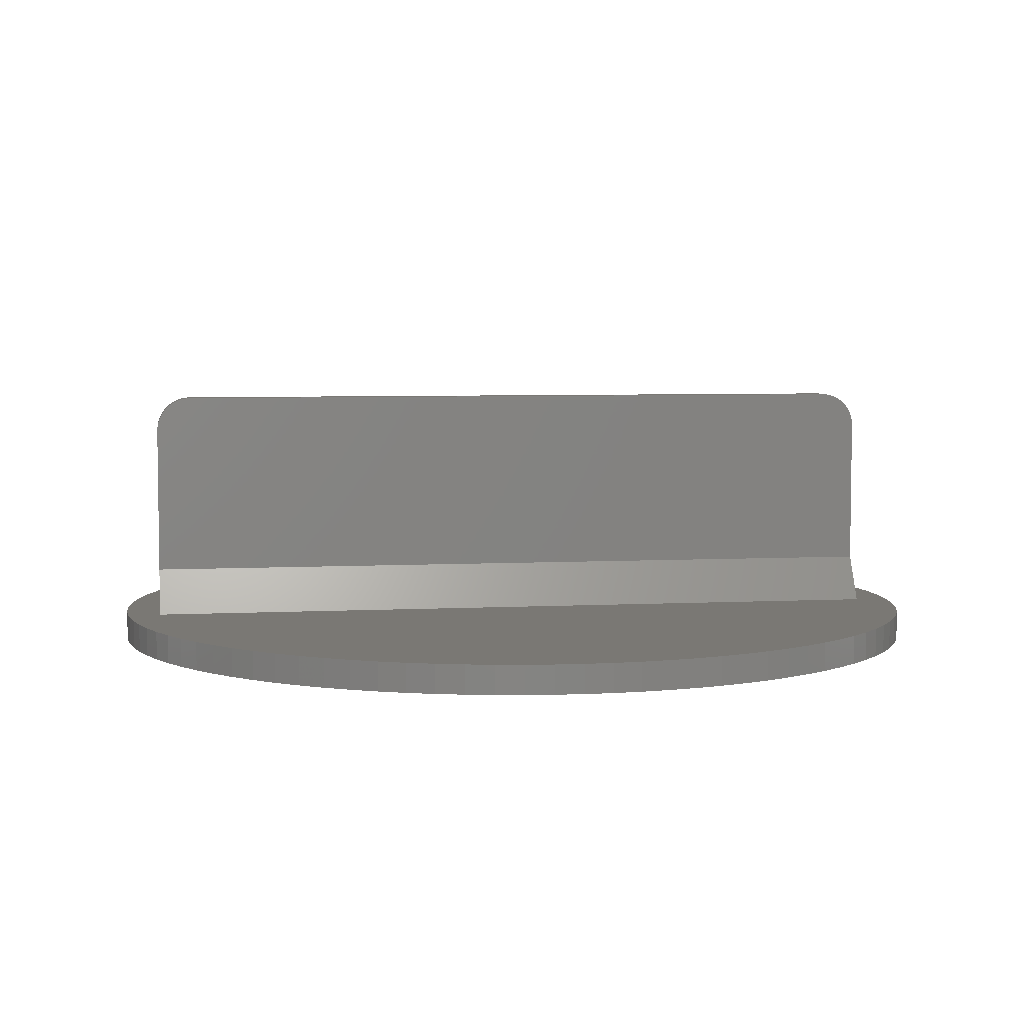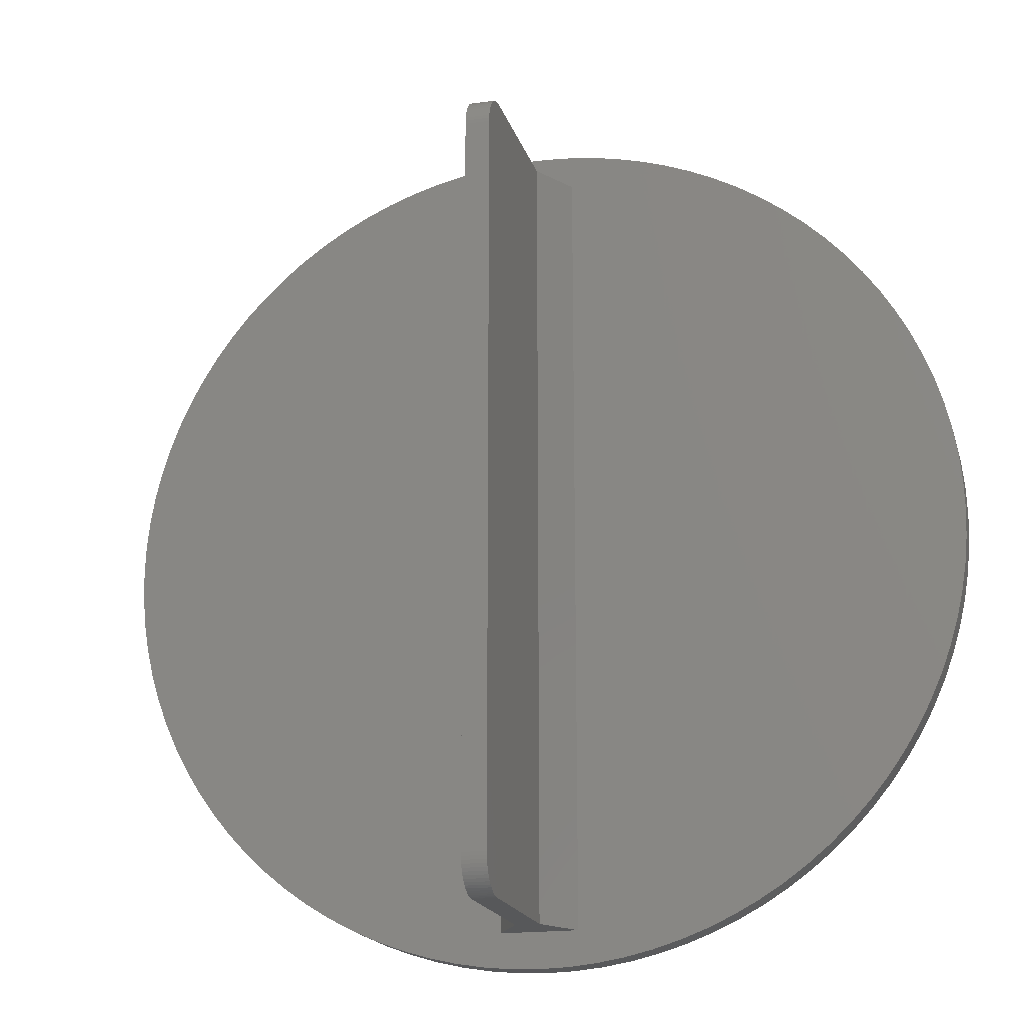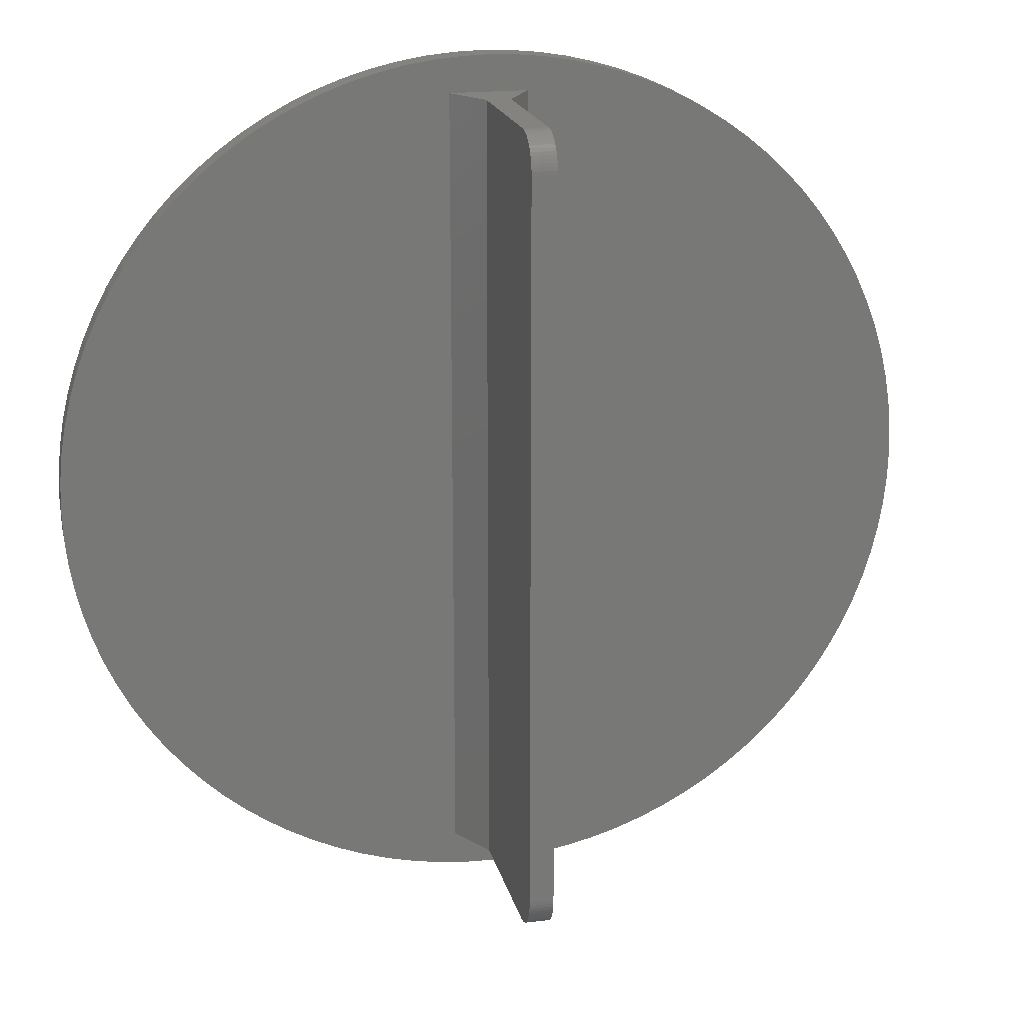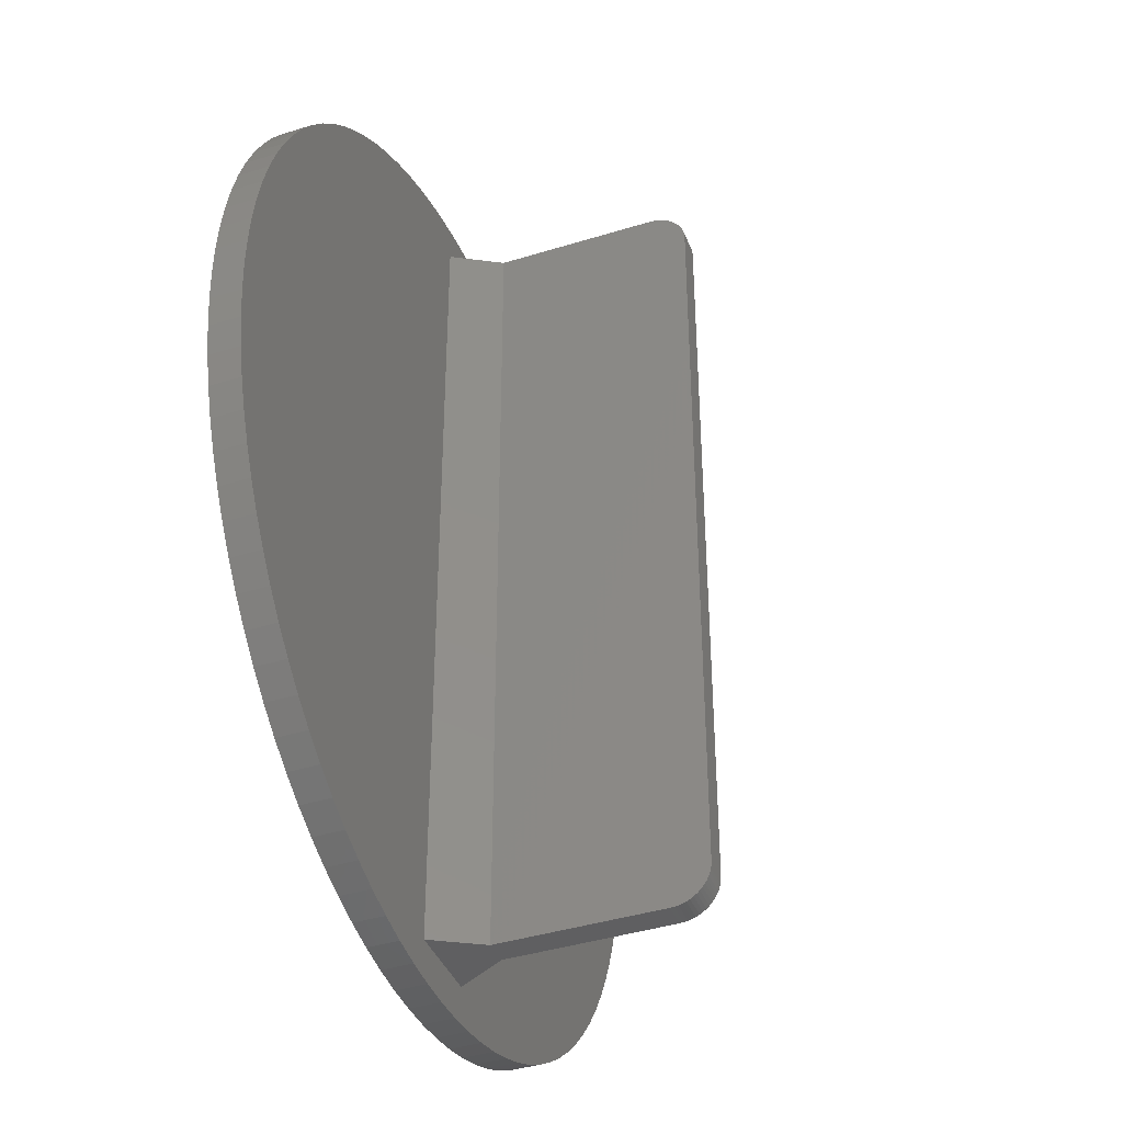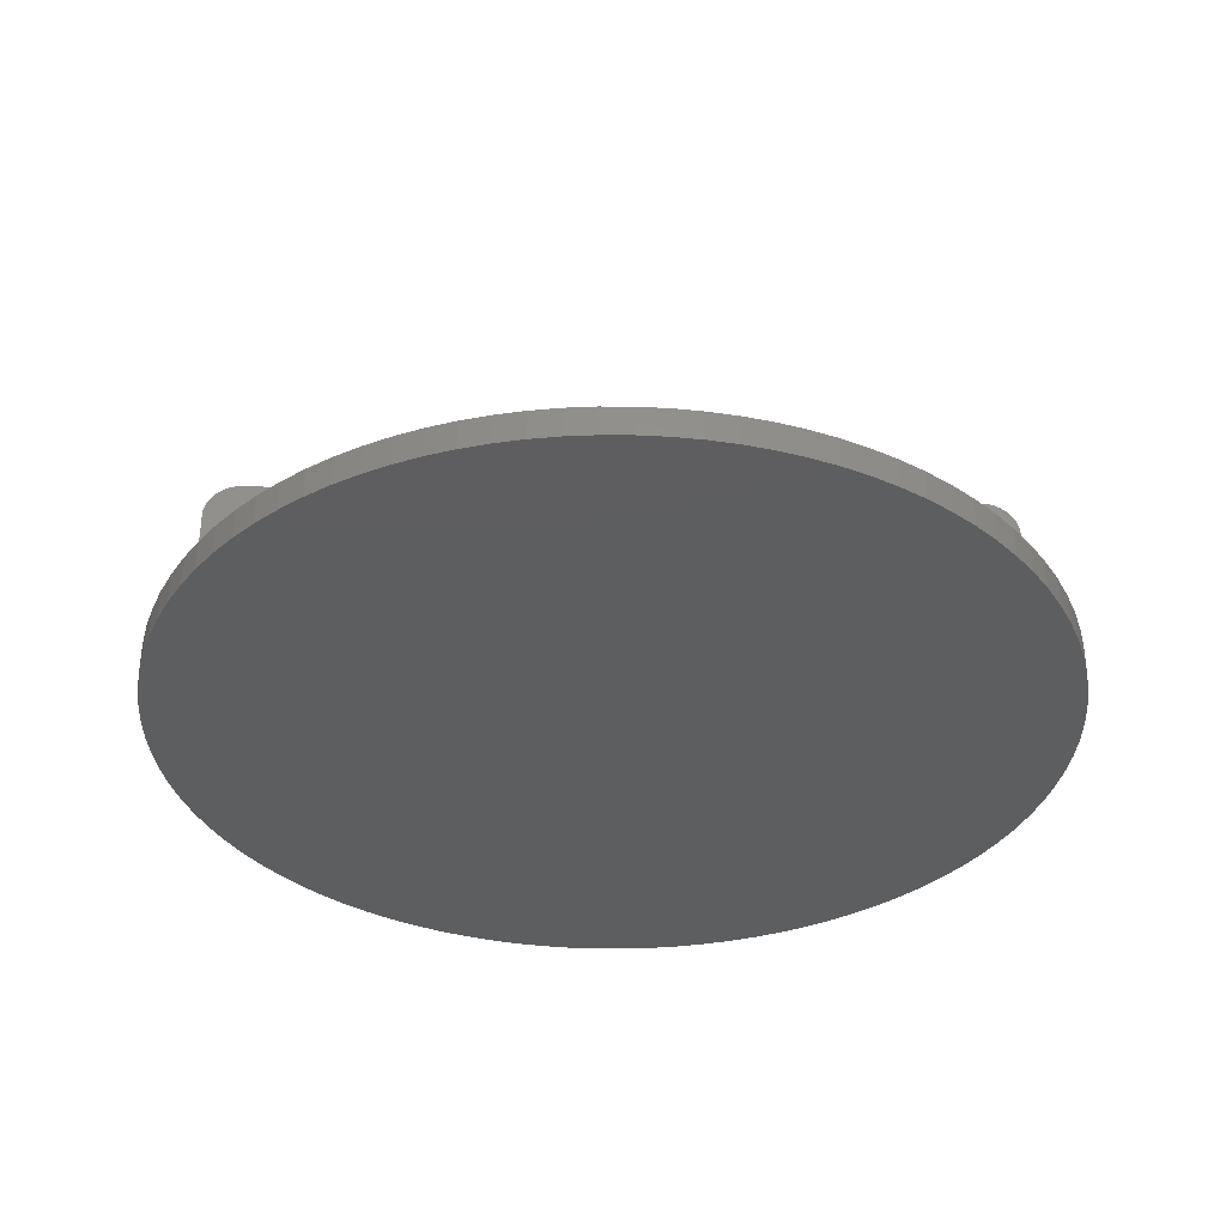
<metadata>
{"format":"stl","ext":"stl","renderer":"f3d","projection":"perspective","resolution":1024,"background":"white","views":[{"elev":5.4,"azim":80.9,"up":"+Z"},{"elev":-18.5,"azim":14.9,"up":"+Y"},{"elev":19.1,"azim":-12.7,"up":"+Y"},{"elev":-40.2,"azim":-69.0,"up":"+Y"},{"elev":-34.9,"azim":-92.2,"up":"+Z"}]}
</metadata>
<code>
# stl→obj: 268 verts, 532 faces
v 1 -33 6.268
v 3.233 33 2.4
v 1 33 6.268
v 3.233 -33 2.4
v -3.233 -33 2.4
v -1 33 6.268
v -3.233 33 2.4
v -1 -33 6.268
v 1 -33 19
v -1 -33 19
v -1 33 19
v 1 33 19
v -33.26 13.78 0
v -32.29 15.92 2.4
v -32.29 15.92 0
v -33.26 13.78 2.4
v -32.29 -15.92 0
v -33.26 -13.78 2.4
v -33.26 -13.78 0
v -32.29 -15.92 2.4
v 34.77 9.317 2.4
v 34.09 11.57 0
v 34.09 11.57 2.4
v 34.77 9.317 0
v 29.93 20 2.4
v 28.56 21.92 0
v 28.56 21.92 2.4
v 29.93 20 0
v 20 29.93 0
v 18 31.18 2.4
v 20 29.93 2.4
v 18 31.18 0
v -9.317 34.77 0
v -11.57 34.09 2.4
v -9.317 34.77 2.4
v -11.57 34.09 0
v -20 29.93 0
v -21.92 28.56 2.4
v -20 29.93 2.4
v -21.92 28.56 0
v 7.023 -35.31 0
v 9.317 -34.77 2.4
v 7.023 -35.31 2.4
v 9.317 -34.77 0
v 23.74 -27.07 0
v 25.46 -25.46 2.4
v 23.74 -27.07 2.4
v 25.46 -25.46 0
v -2.355 -35.92 0
v 0 -36 2.4
v -2.355 -35.92 2.4
v 0 -36 0
v -21.92 -28.56 0
v -20 -29.93 2.4
v -21.92 -28.56 2.4
v -20 -29.93 0
v -35.31 -7.023 0
v -35.69 -4.699 2.4
v -35.69 -4.699 0
v -35.31 -7.023 2.4
v 35.92 2.355 2.4
v 35.69 4.699 0
v 35.69 4.699 2.4
v 35.92 2.355 0
v 32.29 15.92 2.4
v 31.18 18 0
v 31.18 18 2.4
v 32.29 15.92 0
v 27.07 23.74 2.4
v 25.46 25.46 0
v 25.46 25.46 2.4
v 27.07 23.74 0
v 2.355 35.92 0
v 0 36 2.4
v 2.355 35.92 2.4
v 0 36 0
v 23.74 27.07 0
v 21.92 28.56 2.4
v 23.74 27.07 2.4
v 21.92 28.56 0
v 15.92 32.29 0
v 13.78 33.26 2.4
v 15.92 32.29 2.4
v 13.78 33.26 0
v 9.317 34.77 0
v 7.023 35.31 2.4
v 9.317 34.77 2.4
v 7.023 35.31 0
v 4.699 35.69 0
v 4.699 35.69 2.4
v -36 0 0
v -35.92 2.355 2.4
v -35.92 2.355 0
v -36 0 2.4
v -35.31 7.023 0
v -34.77 9.317 2.4
v -34.77 9.317 0
v -35.31 7.023 2.4
v -35.69 4.699 2.4
v -35.69 4.699 0
v -27.07 23.74 0
v -25.46 25.46 2.4
v -25.46 25.46 0
v -27.07 23.74 2.4
v -31.18 18 2.4
v -31.18 18 0
v -2.355 35.92 2.4
v -2.355 35.92 0
v -13.78 33.26 0
v -15.92 32.29 2.4
v -13.78 33.26 2.4
v -15.92 32.29 0
v -23.74 27.07 0
v -23.74 27.07 2.4
v 35.92 -2.355 2.4
v 36 0 0
v 36 0 2.4
v 35.92 -2.355 0
v 2.355 -35.92 2.4
v 2.355 -35.92 0
v 13.78 -33.26 0
v 15.92 -32.29 2.4
v 13.78 -33.26 2.4
v 15.92 -32.29 0
v -9.317 -34.77 0
v -7.023 -35.31 2.4
v -9.317 -34.77 2.4
v -7.023 -35.31 0
v -15.92 -32.29 0
v -13.78 -33.26 2.4
v -15.92 -32.29 2.4
v -13.78 -33.26 0
v -25.46 -25.46 0
v -23.74 -27.07 2.4
v -25.46 -25.46 2.4
v -23.74 -27.07 0
v -34.77 -9.317 0
v -34.77 -9.317 2.4
v -35.92 -2.355 0
v -35.92 -2.355 2.4
v 35.69 -4.699 0
v 35.31 -7.023 0
v 35.31 7.023 0
v 34.77 -9.317 0
v 34.09 -11.57 0
v 33.26 -13.78 0
v 33.26 13.78 0
v 32.29 -15.92 0
v 31.18 -18 0
v 29.93 -20 0
v 28.56 -21.92 0
v 27.07 -23.74 0
v 21.92 -28.56 0
v 20 -29.93 0
v 18 -31.18 0
v 11.57 -34.09 0
v 11.57 34.09 0
v 4.699 -35.69 0
v -4.699 -35.69 0
v -4.699 35.69 0
v -7.023 35.31 0
v -11.57 -34.09 0
v -18 -31.18 0
v -18 31.18 0
v -27.07 -23.74 0
v -28.56 -21.92 0
v -28.56 21.92 0
v -29.93 -20 0
v -29.93 20 0
v -31.18 -18 0
v -34.09 -11.57 0
v -34.09 11.57 0
v 33.26 13.78 2.4
v 11.57 34.09 2.4
v -34.09 11.57 2.4
v 35.31 7.023 2.4
v 35.69 -4.699 2.4
v 35.31 -7.023 2.4
v 34.77 -9.317 2.4
v 34.09 -11.57 2.4
v 33.26 -13.78 2.4
v 32.29 -15.92 2.4
v 31.18 -18 2.4
v 29.93 -20 2.4
v 28.56 -21.92 2.4
v 27.07 -23.74 2.4
v 21.92 -28.56 2.4
v 20 -29.93 2.4
v 18 -31.18 2.4
v 11.57 -34.09 2.4
v -7.023 35.31 2.4
v -4.699 35.69 2.4
v 4.699 -35.69 2.4
v -4.699 -35.69 2.4
v -11.57 -34.09 2.4
v -18 31.18 2.4
v -18 -31.18 2.4
v -28.56 21.92 2.4
v -29.93 20 2.4
v -27.07 -23.74 2.4
v -28.56 -21.92 2.4
v -29.93 -20 2.4
v -31.18 -18 2.4
v -34.09 -11.57 2.4
v -1 30 22
v 1 -30 22
v 1 30 22
v -1 -30 22
v -1 30.29 21.99
v 1 30.29 21.99
v -1 31.15 21.77
v 1 30.87 21.87
v 1 31.15 21.77
v -1 30.87 21.87
v 1 -30.29 21.99
v -1 -30.29 21.99
v -1 30.59 21.94
v 1 30.59 21.94
v -1 -31.9 21.32
v 1 -32.12 21.12
v 1 -31.9 21.32
v -1 -32.12 21.12
v 1 32.99 19.29
v 1 32.94 19.59
v 1 32.87 19.87
v 1 32.77 20.15
v 1 32.65 20.41
v 1 32.49 20.67
v 1 32.32 20.9
v 1 32.12 21.12
v 1 31.9 21.32
v 1 31.67 21.49
v 1 31.41 21.65
v 1 -30.59 21.94
v 1 -30.87 21.87
v 1 -31.15 21.77
v 1 -31.41 21.65
v 1 -31.67 21.49
v 1 -32.32 20.9
v 1 -32.49 20.67
v 1 -32.65 20.41
v 1 -32.77 20.15
v 1 -32.87 19.87
v 1 -32.94 19.59
v 1 -32.99 19.29
v -1 32.12 21.12
v -1 32.32 20.9
v -1 -32.99 19.29
v -1 32.99 19.29
v -1 32.94 19.59
v -1 32.87 19.87
v -1 32.77 20.15
v -1 32.65 20.41
v -1 32.49 20.67
v -1 31.9 21.32
v -1 31.67 21.49
v -1 31.41 21.65
v -1 -30.59 21.94
v -1 -30.87 21.87
v -1 -31.15 21.77
v -1 -31.41 21.65
v -1 -31.67 21.49
v -1 -32.32 20.9
v -1 -32.49 20.67
v -1 -32.65 20.41
v -1 -32.77 20.15
v -1 -32.87 19.87
v -1 -32.94 19.59
f 1 2 3
f 2 1 4
f 5 6 7
f 6 5 8
f 8 9 10
f 8 1 9
f 5 1 8
f 1 5 4
f 3 11 12
f 3 6 11
f 2 6 3
f 6 2 7
f 13 14 15
f 14 13 16
f 17 18 19
f 18 17 20
f 21 22 23
f 22 21 24
f 25 26 27
f 26 25 28
f 29 30 31
f 30 29 32
f 33 34 35
f 34 33 36
f 37 38 39
f 38 37 40
f 41 42 43
f 42 41 44
f 45 46 47
f 46 45 48
f 49 50 51
f 50 49 52
f 53 54 55
f 54 53 56
f 57 58 59
f 58 57 60
f 61 62 63
f 62 61 64
f 65 66 67
f 66 65 68
f 67 28 25
f 28 67 66
f 69 70 71
f 70 69 72
f 73 74 75
f 74 73 76
f 77 78 79
f 78 77 80
f 81 82 83
f 82 81 84
f 85 86 87
f 86 85 88
f 89 75 90
f 75 89 73
f 91 92 93
f 92 91 94
f 95 96 97
f 96 95 98
f 93 99 100
f 99 93 92
f 101 102 103
f 102 101 104
f 15 105 106
f 105 15 14
f 76 107 74
f 107 76 108
f 109 110 111
f 110 109 112
f 113 102 114
f 102 113 103
f 115 116 117
f 116 115 118
f 52 119 50
f 119 52 120
f 121 122 123
f 122 121 124
f 125 126 127
f 126 125 128
f 129 130 131
f 130 129 132
f 133 134 135
f 134 133 136
f 137 60 57
f 60 137 138
f 139 94 91
f 94 139 140
f 118 64 116
f 141 64 118
f 141 62 64
f 142 62 141
f 142 143 62
f 144 143 142
f 144 24 143
f 145 24 144
f 145 22 24
f 146 22 145
f 146 147 22
f 148 147 146
f 148 68 147
f 149 68 148
f 149 66 68
f 150 66 149
f 150 28 66
f 151 28 150
f 151 26 28
f 152 26 151
f 152 72 26
f 48 72 152
f 48 70 72
f 45 70 48
f 45 77 70
f 153 77 45
f 153 80 77
f 154 80 153
f 154 29 80
f 155 29 154
f 155 32 29
f 124 32 155
f 124 81 32
f 121 81 124
f 121 84 81
f 156 84 121
f 156 157 84
f 44 157 156
f 44 85 157
f 41 85 44
f 41 88 85
f 158 88 41
f 158 89 88
f 120 89 158
f 120 73 89
f 52 73 120
f 52 76 73
f 49 76 52
f 49 108 76
f 159 108 49
f 159 160 108
f 128 160 159
f 128 161 160
f 125 161 128
f 125 33 161
f 162 33 125
f 162 36 33
f 132 36 162
f 132 109 36
f 129 109 132
f 129 112 109
f 163 112 129
f 163 164 112
f 56 164 163
f 56 37 164
f 53 37 56
f 53 40 37
f 136 40 53
f 136 113 40
f 133 113 136
f 133 103 113
f 165 103 133
f 165 101 103
f 166 101 165
f 166 167 101
f 168 167 166
f 168 169 167
f 170 169 168
f 170 106 169
f 17 106 170
f 17 15 106
f 19 15 17
f 19 13 15
f 171 13 19
f 171 172 13
f 137 172 171
f 137 97 172
f 57 97 137
f 57 95 97
f 59 95 57
f 59 100 95
f 139 100 59
f 139 93 100
f 93 139 91
f 173 68 65
f 68 173 147
f 23 147 173
f 147 23 22
f 27 72 69
f 72 27 26
f 80 31 78
f 31 80 29
f 70 79 71
f 79 70 77
f 32 83 30
f 83 32 81
f 84 174 82
f 174 84 157
f 157 87 174
f 87 157 85
f 88 90 86
f 90 88 89
f 172 16 13
f 16 172 175
f 61 115 117
f 63 115 61
f 2 115 63
f 2 63 176
f 115 2 177
f 2 176 21
f 4 177 2
f 2 21 23
f 177 4 178
f 2 23 173
f 178 4 179
f 2 173 65
f 179 4 180
f 2 65 67
f 180 4 181
f 2 67 25
f 181 4 182
f 2 25 27
f 182 4 183
f 2 27 69
f 183 4 184
f 2 69 71
f 184 4 185
f 2 71 79
f 185 4 186
f 2 79 78
f 186 4 46
f 2 78 31
f 46 4 47
f 2 31 30
f 47 4 187
f 2 30 83
f 187 4 188
f 2 83 82
f 188 4 189
f 2 82 174
f 189 4 122
f 2 174 87
f 122 4 123
f 2 87 86
f 123 4 190
f 2 86 90
f 190 4 42
f 42 4 43
f 75 2 90
f 74 2 75
f 7 74 107
f 74 7 2
f 191 7 192
f 192 7 107
f 43 4 193
f 4 119 193
f 4 50 119
f 5 50 4
f 50 5 51
f 5 194 51
f 35 7 191
f 34 7 35
f 5 126 194
f 111 7 34
f 5 127 126
f 110 7 111
f 5 195 127
f 196 7 110
f 5 130 195
f 39 7 196
f 5 131 130
f 38 7 39
f 5 197 131
f 114 7 38
f 5 54 197
f 102 7 114
f 5 55 54
f 104 7 102
f 5 134 55
f 198 7 104
f 5 135 134
f 199 7 198
f 5 200 135
f 105 7 199
f 5 201 200
f 14 7 105
f 5 202 201
f 16 7 14
f 5 203 202
f 175 7 16
f 5 20 203
f 96 7 175
f 5 18 20
f 98 7 96
f 5 204 18
f 99 7 98
f 5 138 204
f 7 99 5
f 5 60 138
f 92 5 99
f 5 58 60
f 5 92 58
f 92 140 58
f 140 92 94
f 97 175 172
f 175 97 96
f 100 98 95
f 98 100 99
f 106 199 169
f 199 106 105
f 167 104 101
f 104 167 198
f 169 198 167
f 198 169 199
f 36 111 34
f 111 36 109
f 161 35 191
f 35 161 33
f 108 192 107
f 192 108 160
f 160 191 192
f 191 160 161
f 112 196 110
f 196 112 164
f 164 39 196
f 39 164 37
f 40 114 38
f 114 40 113
f 117 64 61
f 64 117 116
f 179 142 178
f 142 179 144
f 180 144 179
f 144 180 145
f 181 145 180
f 145 181 146
f 46 152 186
f 152 46 48
f 120 193 119
f 193 120 158
f 156 123 190
f 123 156 121
f 44 190 42
f 190 44 156
f 154 187 188
f 187 154 153
f 124 189 122
f 189 124 155
f 155 188 189
f 188 155 154
f 132 195 130
f 195 132 162
f 128 194 126
f 194 128 159
f 56 197 54
f 197 56 163
f 136 55 134
f 55 136 53
f 59 140 139
f 140 59 58
f 171 138 137
f 138 171 204
f 19 204 171
f 204 19 18
f 170 20 17
f 20 170 203
f 166 202 168
f 202 166 201
f 133 200 165
f 200 133 135
f 176 24 21
f 24 176 143
f 63 143 176
f 143 63 62
f 177 118 115
f 118 177 141
f 184 149 183
f 149 184 150
f 182 146 181
f 146 182 148
f 158 43 193
f 43 158 41
f 153 47 187
f 47 153 45
f 162 127 195
f 127 162 125
f 159 51 194
f 51 159 49
f 163 131 197
f 131 163 129
f 168 203 170
f 203 168 202
f 165 201 166
f 201 165 200
f 178 141 177
f 141 178 142
f 185 150 184
f 150 185 151
f 186 151 185
f 151 186 152
f 183 148 182
f 148 183 149
f 205 206 207
f 206 205 208
f 209 207 210
f 207 209 205
f 211 212 213
f 212 211 214
f 208 215 206
f 215 208 216
f 217 210 218
f 210 217 209
f 219 220 221
f 220 219 222
f 207 12 223
f 207 223 224
f 207 224 225
f 207 225 226
f 207 226 227
f 207 227 228
f 207 228 229
f 207 229 230
f 207 230 231
f 207 231 232
f 207 232 233
f 207 233 213
f 207 213 212
f 207 212 218
f 207 218 210
f 12 207 3
f 206 3 207
f 9 206 215
f 9 215 234
f 9 234 235
f 9 235 236
f 9 236 237
f 9 237 238
f 9 238 221
f 9 221 220
f 9 220 239
f 9 239 240
f 9 240 241
f 9 241 242
f 9 242 243
f 9 243 244
f 9 244 245
f 206 9 1
f 206 1 3
f 229 246 230
f 246 229 247
f 214 218 212
f 218 214 217
f 10 245 248
f 245 10 9
f 205 11 6
f 11 205 249
f 249 205 250
f 250 205 251
f 251 205 252
f 252 205 253
f 253 205 254
f 254 205 247
f 247 205 246
f 246 205 255
f 255 205 256
f 256 205 257
f 257 205 211
f 211 205 214
f 214 205 217
f 217 205 209
f 6 208 205
f 8 208 6
f 10 208 8
f 208 10 216
f 216 10 258
f 258 10 259
f 259 10 260
f 260 10 261
f 261 10 262
f 262 10 219
f 219 10 222
f 222 10 263
f 263 10 264
f 265 10 266
f 266 10 267
f 267 10 268
f 264 10 265
f 268 10 248
f 225 252 226
f 252 225 251
f 259 236 235
f 236 259 260
f 228 247 229
f 247 228 254
f 227 254 228
f 254 227 253
f 226 253 227
f 253 226 252
f 224 251 225
f 251 224 250
f 223 250 224
f 250 223 249
f 12 249 223
f 249 12 11
f 256 233 232
f 233 256 257
f 255 232 231
f 232 255 256
f 246 231 230
f 231 246 255
f 258 235 234
f 235 258 259
f 216 234 215
f 234 216 258
f 260 237 236
f 237 260 261
f 261 238 237
f 238 261 262
f 266 241 265
f 241 266 242
f 257 213 233
f 213 257 211
f 262 221 238
f 221 262 219
f 248 244 268
f 244 248 245
f 265 240 264
f 240 265 241
f 264 239 263
f 239 264 240
f 263 220 222
f 220 263 239
f 268 243 267
f 243 268 244
f 267 242 266
f 242 267 243

</code>
